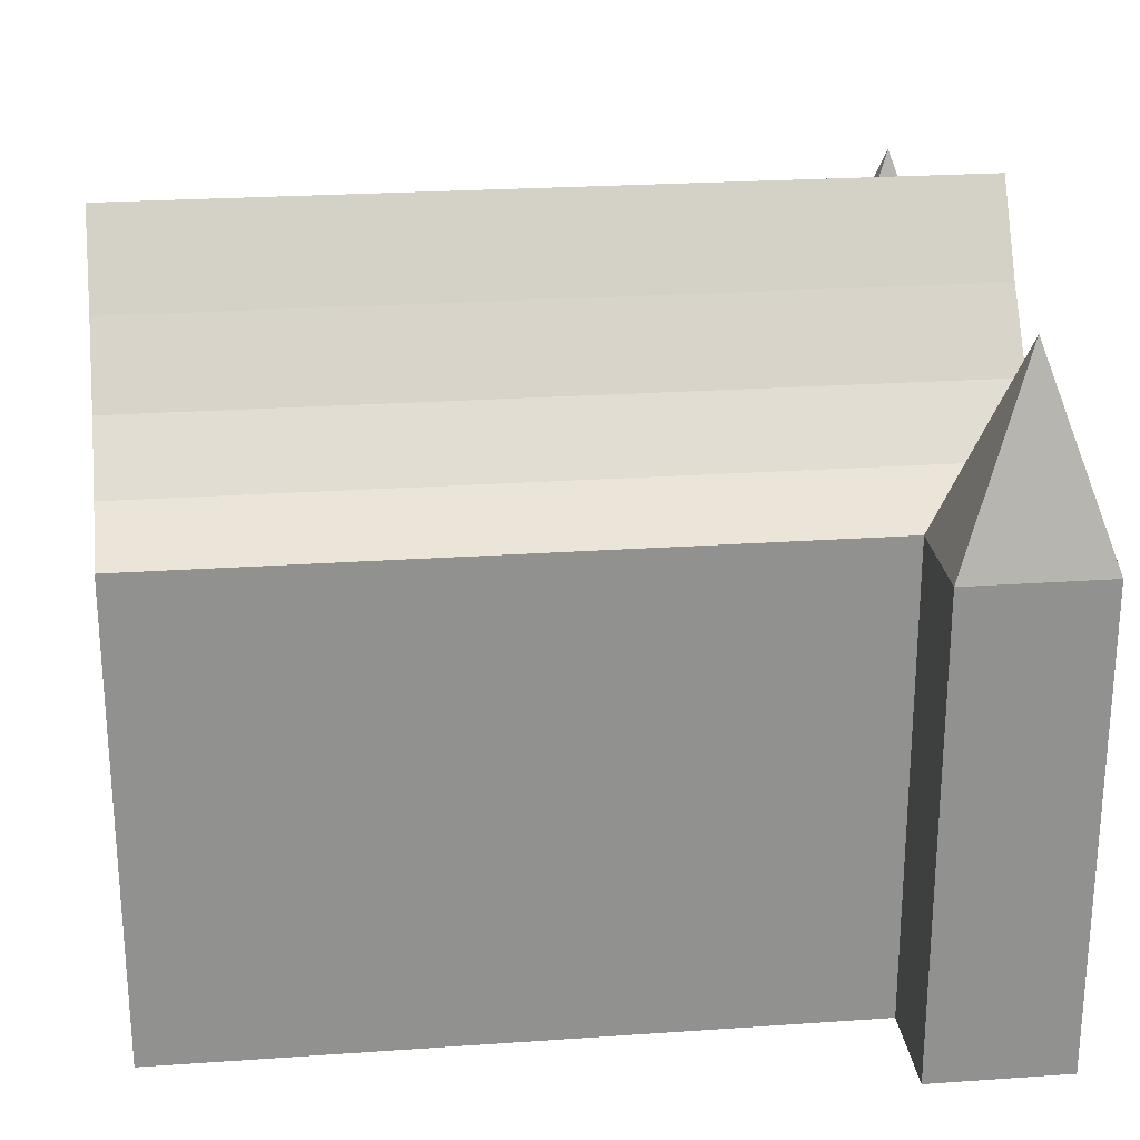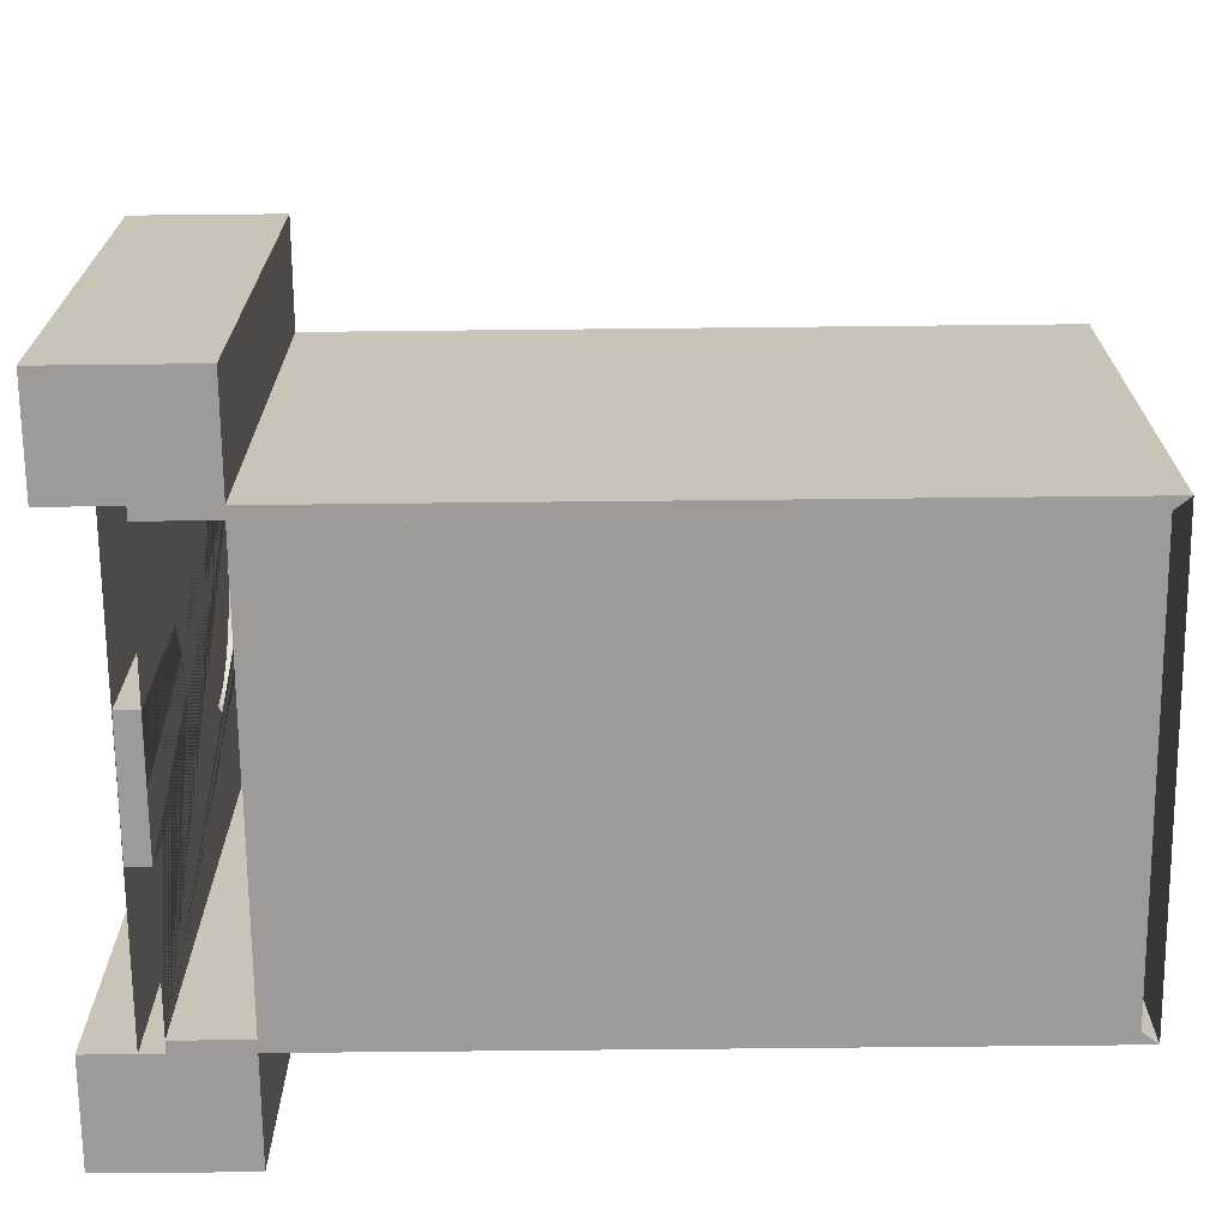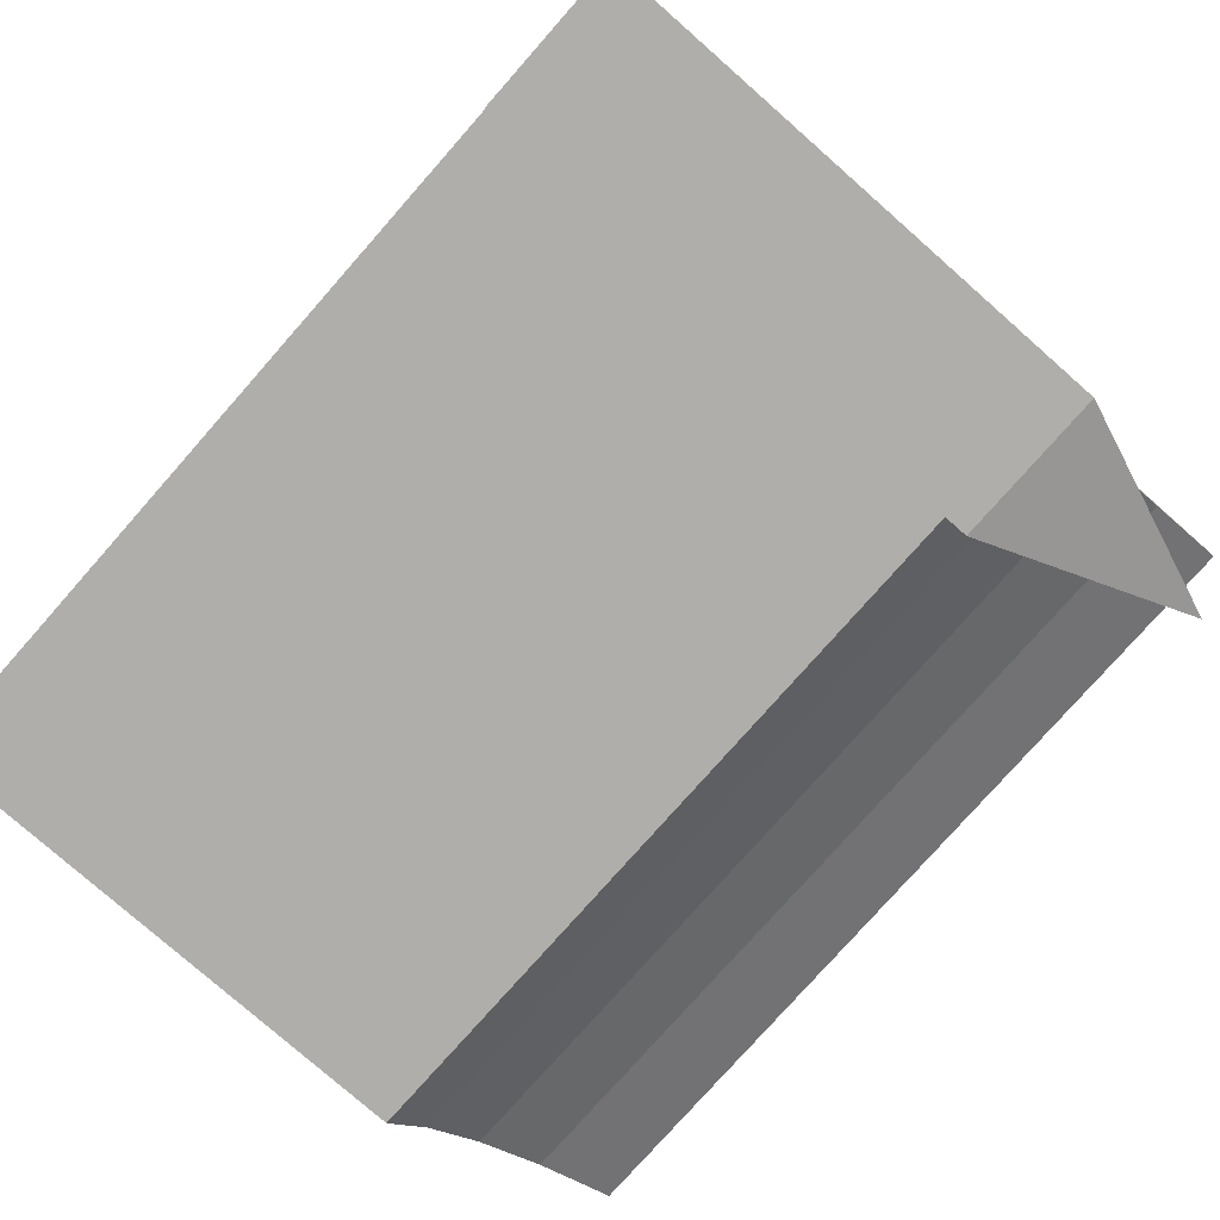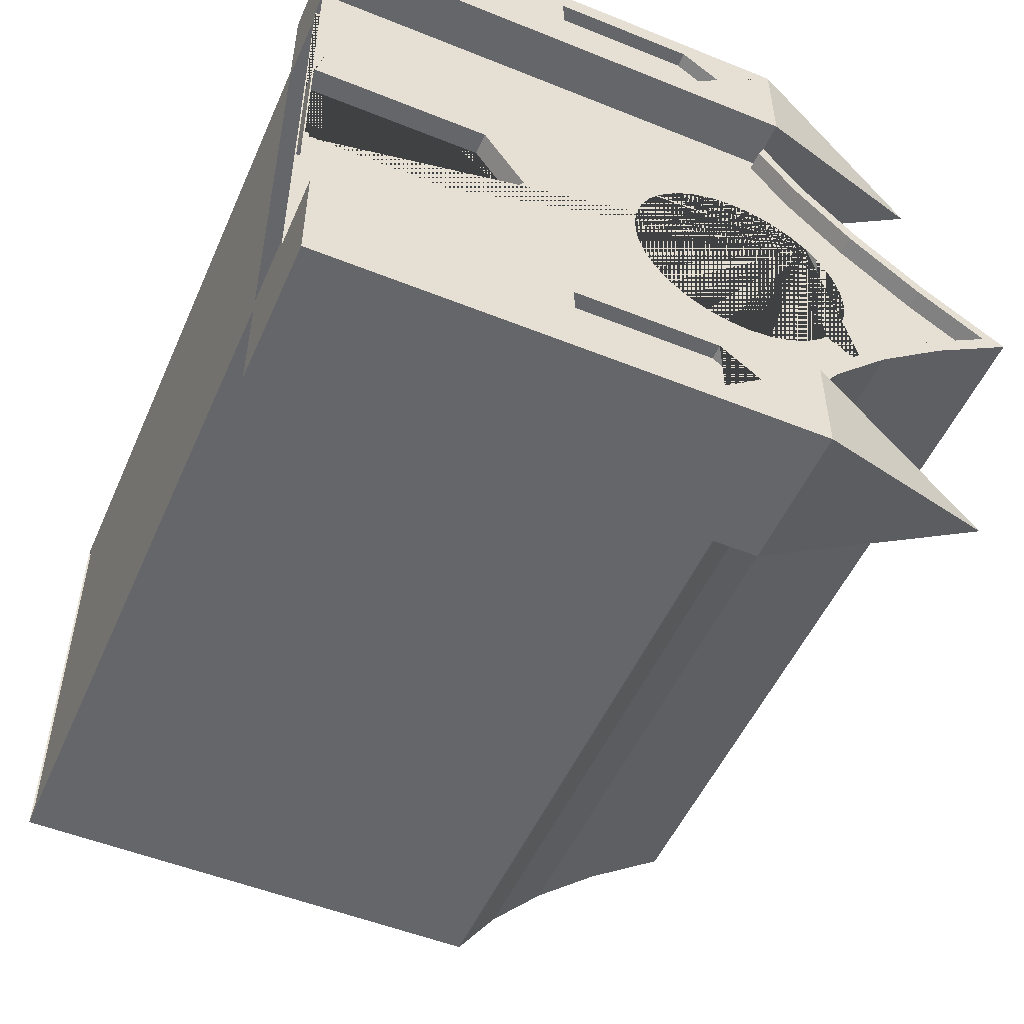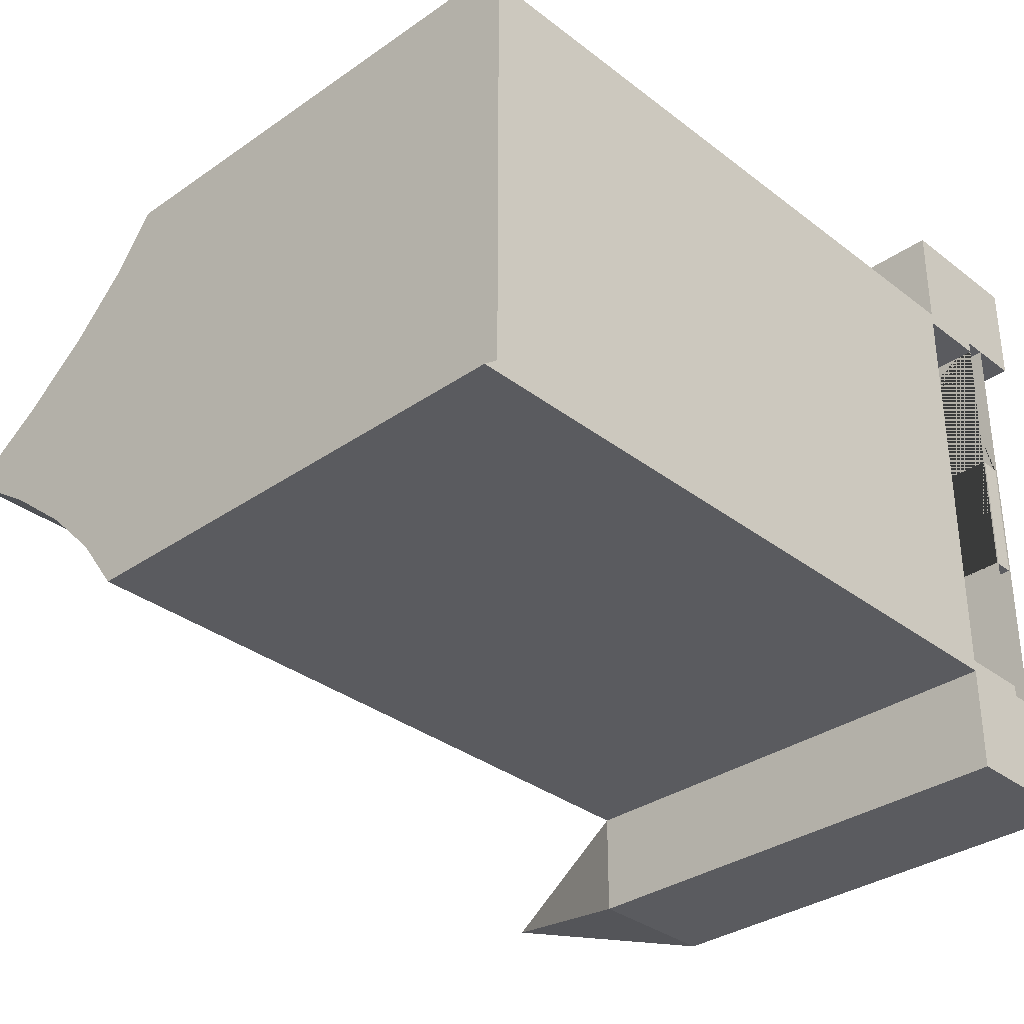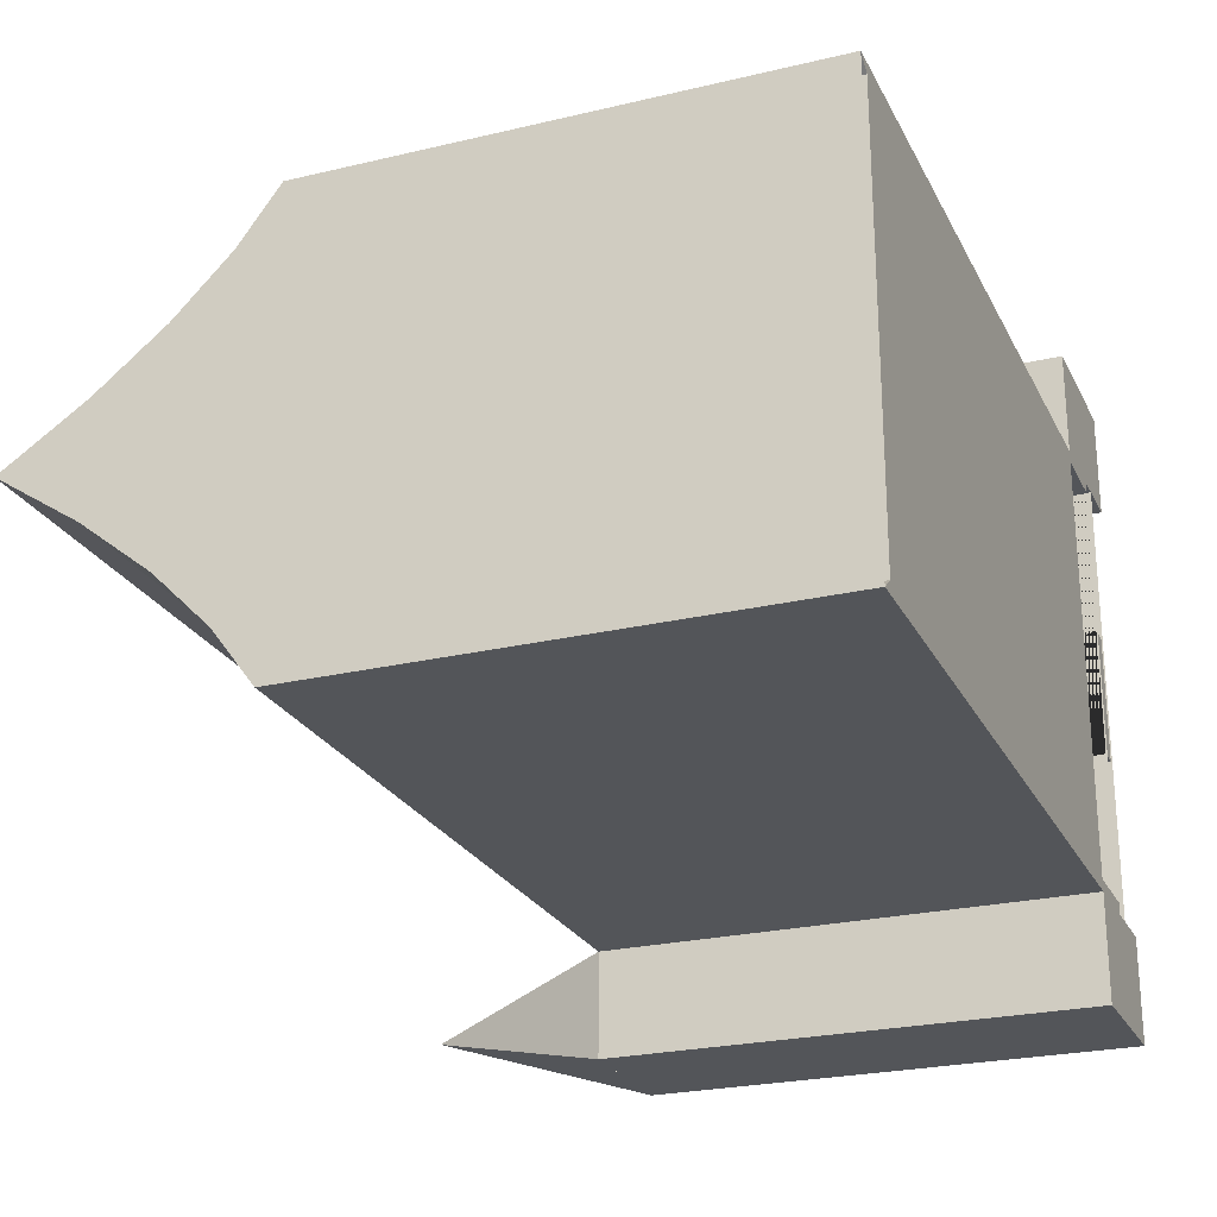
<metadata>
{"format":"obj","ext":"obj","renderer":"f3d","projection":"perspective","resolution":1024,"background":"white","views":[{"elev":24.5,"azim":-6.5,"up":"+Y"},{"elev":-69.7,"azim":-179.4,"up":"+Y"},{"elev":-77.7,"azim":48.6,"up":"+Z"},{"elev":-51.9,"azim":66.5,"up":"+Z"},{"elev":-33.3,"azim":-46.4,"up":"+Z"},{"elev":-24.5,"azim":-68.6,"up":"+Z"}]}
</metadata>
<code>
o Cube_Cube.002
v -2.546 -1 1
v -2.546 1.188 1
v -2.546 -1 -1
v -2.546 1.188 -1
v 1 -0.9405 0.9405
v 1 1.158 0.9405
v 1 -0.9405 -0.9405
v 1 1.158 -0.9405
v -2.546 1.374 0.75
v -2.546 1.622 0.5
v -2.546 1.934 0.25
v -2.546 2.308 0
v -2.546 1.934 -0.25
v -2.546 1.622 -0.5
v -2.546 1.374 -0.75
v 1 -0.9405 0.75
v 1 -0.9405 0.5
v 1 -0.9405 -0.5
v 1 -0.9405 -0.75
v 1 1.328 -0.7111
v 1 1.582 -0.4557
v 1 1.898 -0.202
v 1 2.201 0
v 1 1.898 0.202
v 1 1.582 0.4557
v 1 1.328 0.7111
v 0.5814 -1 -1
v 0.5814 1.188 -1
v 0.5814 -1 1
v 0.5814 1.188 1
v 0.5814 1.374 -0.75
v 0.5814 1.622 -0.5
v 0.5814 1.934 -0.25
v 0.5814 2.308 0
v 0.5814 1.934 0.25
v 0.5814 1.622 0.5
v 0.5814 1.374 0.75
v 0.5814 1.188 -1.473
v 1 1.188 -1.473
v 1 -1 -1.473
v 1 1.188 1.473
v 1 -1 1.473
v 0.5814 -1 1.473
v 0.5814 -1 -1.473
v 0.5814 1.188 1.473
v 1.218 0.7294 -1.102
v 1.218 0.09886 -1.102
v 1.218 0.7294 1.102
v 1.218 0.09886 1.102
v 1.218 0.7294 -1.371
v 1.218 0.09886 -1.371
v 1.218 0.7294 1.371
v 1.218 0.09886 1.371
v 0.8997 2.07 1.236
v 0.8997 2.07 -1.236
v 1 -1 -1
v 1 1.188 -1
v 1 -1 -0.75
v 1 1.374 0.75
v 1 -1 1
v 1 1.188 1
v 1 -1 0.75
v 1 -1 0.5
v 1 -1 0.25
v 1 -1 0
v 1 -1 -0.25
v 1 -1 -0.5
v 1 1.374 -0.75
v 1 1.622 -0.5
v 1 1.934 -0.25
v 1 2.308 0
v 1 1.934 0.25
v 1 1.622 0.5
v 1.086 1.374 0.75
v 1.086 1.188 1
v 1.086 1.188 -1
v 1.086 1.374 -0.75
v 1.086 1.622 -0.5
v 1.086 1.934 -0.25
v 1.086 2.308 0
v 1.086 1.934 0.25
v 1.086 1.622 0.5
v 1.086 1.328 0.7111
v 1.086 1.158 0.9405
v 1.086 1.158 -0.9405
v 1.086 1.328 -0.7111
v 1.086 1.582 -0.4557
v 1.086 1.898 -0.202
v 1.086 2.201 0
v 1.086 1.898 0.202
v 1.086 1.582 0.4557
v 1.218 -1 -1
v 1.218 1.188 -1
v 1.218 -1 1
v 1.218 1.188 1
v 1.218 -1 -1.473
v 1.218 1.188 -1.473
v 1.218 -1 1.473
v 1.218 1.188 1.473
v 1.218 0.9029 -1.236
v 1.218 0.9029 1.236
v 1.153 0.7294 -1.102
v 1.153 0.09886 -1.102
v 1.153 0.7294 1.102
v 1.153 0.09886 1.102
v 1.153 0.7294 -1.371
v 1.153 0.09886 -1.371
v 1.153 0.7294 1.371
v 1.153 0.09886 1.371
v 1.153 0.9029 -1.236
v 1.153 0.9029 1.236
v 0.9014 1.188 -1
v 0.9014 -1 1
v 0.9014 1.374 -0.75
v 0.9014 1.622 -0.5
v 0.9014 1.934 -0.25
v 0.9014 2.308 0
v 0.9014 1.934 0.25
v 0.9014 1.622 0.5
v 0.9014 1.374 0.75
v 0.9014 -1 -1
v 0.9014 1.188 1
v 0.9014 -1 1.473
v 0.9014 -1 -1.473
v 0.9014 1.025 -0.5128
v 1 1.025 -0.5128
v 1 1.528 0.1
v 0.9014 1.528 0.1
v 1 0.9246 -0.503
v 0.9014 0.9246 -0.503
v 1 1.537 -0
v 0.9014 1.537 -0
v 1 0.8284 -0.4738
v 0.9014 0.8284 -0.4738
v 0.9014 0.7397 -0.4264
v 1 0.7397 -0.4264
v 1 1.528 -0.1
v 0.9014 1.528 -0.1
v 1 1.498 -0.1963
v 0.9014 1.498 -0.1963
v 1 0.662 -0.3626
v 0.9014 0.662 -0.3626
v 0.9014 0.5982 -0.2849
v 1 1.451 -0.2849
v 1 0.5982 -0.2849
v 0.9014 1.451 -0.2849
v 0.9014 1.426 -0.3149
v 0.9014 1.387 -0.3626
v 1 1.41 -0.3346
v 1 1.387 -0.3626
v 1 0.5508 -0.1963
v 0.9014 0.5508 -0.1963
v 1 0.5217 -0.1
v 0.9014 0.5217 -0.1
v 0.9014 1.31 -0.4264
v 1 1.31 -0.4264
v 1 0.5118 -0
v 0.9014 0.5118 -0
v 1 1.221 -0.4738
v 0.9014 1.221 -0.4738
v 0.9014 0.5217 0.1
v 1 0.5217 0.1
v 1 1.125 -0.503
v 0.9014 1.125 -0.503
v 1 0.5508 0.1963
v 0.9014 0.5508 0.1963
v 1 0.5982 0.2849
v 0.9014 0.5982 0.2849
v 1 0.662 0.3626
v 0.9014 0.662 0.3626
v 1 1.387 0.3626
v 1 1.434 0.3056
v 1 1.451 0.2849
v 1 1.498 0.1963
v 1 0.7397 0.4264
v 0.9014 0.7397 0.4264
v 1 0.8284 0.4738
v 0.9014 0.8284 0.4738
v 1 0.9246 0.503
v 0.9014 0.9246 0.503
v 1 1.025 0.5128
v 0.9014 1.025 0.5128
v 1 1.125 0.503
v 1 1.221 0.4738
v 0.9014 1.125 0.503
v 1 1.31 0.4264
v 0.9014 1.221 0.4738
v 0.9014 1.31 0.4264
v 0.9014 1.387 0.3626
v 0.9014 1.451 0.2849
v 0.9014 1.475 0.2404
v 0.9014 1.498 0.1963
v 0.9014 -0.9938 -0.2857
v 1 -0.9405 -0.2857
v 1 -0.9938 -0.2857
v 0.9014 -0.1977 -0.2857
v 1 -0.1977 -0.2857
v 0.9014 -0.9938 0.2857
v 1 -0.9405 0.2857
v 1 -0.9938 0.2857
v 1 -0.1977 0.2857
v 0.9014 -0.1977 0.2857
v 0.9014 -0.9938 0
v 1 -0.9938 0
v 1 -0.9938 0.25
v 1 -0.9938 -0.25
v 0.9014 -0.01452 0
v 1 -0.01452 0
v -2.479 -1 0.9479
v -2.479 1.188 0.9479
v -2.479 1.188 -0.9479
v -2.479 -1 -0.9479
v 0.5814 -1 -0.9479
v 0.5814 1.188 0.9479
v 0.9014 -1 -0.9479
v 0.5814 1.188 -0.9479
v 0.5814 -1 0.9479
v 0.9014 1.188 0.9479
v 0.9014 1.188 -0.9479
v 0.9014 -1 0.9479
v 0.9507 1.498 0.1963
v 0.9507 1.528 0.1
v 0.9507 1.537 -0
v 0.9507 1.528 -0.1
v 0.9507 1.498 -0.1963
v 0.9507 1.451 -0.2849
v 0.9507 0.9246 -0.503
v 0.9507 1.025 -0.5128
v 0.9507 0.8284 -0.4738
v 0.9507 0.7397 -0.4264
v 0.9507 0.662 -0.3626
v 0.9507 0.5982 -0.2849
v 0.9507 0.5508 -0.1963
v 0.9507 0.5217 -0.1
v 0.9507 0.5118 -0
v 0.9507 0.5217 0.1
v 0.9507 0.5508 0.1963
v 0.9507 0.5982 0.2849
v 0.9507 0.662 0.3626
v 0.9507 0.7397 0.4264
v 0.9507 0.8284 0.4738
v 0.9507 0.9246 0.503
v 0.9507 1.025 0.5128
v 0.9507 1.125 0.503
v 0.9507 1.221 0.4738
v 0.9507 1.31 0.4264
v 0.9507 1.387 0.3626
v 0.9507 1.387 -0.3626
v 0.9507 1.31 -0.4264
v 0.9507 1.221 -0.4738
v 0.9507 1.125 -0.503
v 0.9507 1.451 0.2849
v -2.479 1.956 0
v 0.9014 1.956 0
v -2.546 -1 1
v -2.546 1.188 1
v -2.546 1.188 -1
v -2.546 -1 -1
v 0.5814 -1 -1
v 0.5814 1.188 1
v 0.5814 1.188 -1
v 0.5814 -1 1
f 57 56 92 93
f 122 113 60 61
f 212 213 215 219 216 211
f 41 45 43 123 42 98 99
f 27 28 38 44
f 42 60 94 98
f 44 38 39 97 96 40 124
f 121 27 44 124
f 30 29 43 45
f 113 60 42 123
f 100 46 102 110
f 56 40 96 92
f 60 61 95 94
f 8 7 56 57
f 7 19 58 56
f 5 6 61 60
f 16 5 60 62
f 17 16 62 63
f 19 18 67 58
f 47 46 93 92
f 48 49 94 95
f 50 51 96 97
f 53 52 99 98
f 99 52 101 48 95
f 51 47 92 96
f 50 97 93 46 100
f 49 53 98 94
f 51 50 106 107
f 52 53 109 108
f 48 101 111 104
f 46 47 103 102
f 50 100 110 106
f 47 51 107 103
f 49 48 104 105
f 101 52 108 111
f 53 49 105 109
f 112 121 56 57
f 214 218 220 217 209 210
f 29 113 123 43
f 56 121 124 40
f 228 227 129 126
f 227 130 134 229
f 229 230 136 133
f 230 135 142 231
f 231 232 145 141
f 232 143 152 233
f 233 152 154 234
f 234 154 158 235
f 235 236 162 157
f 236 161 166 237
f 237 166 168 238
f 238 168 170 239
f 239 170 176 240
f 240 176 178 241
f 241 178 180 242
f 242 180 182 243
f 244 183 181 243
f 245 184 183 244
f 246 186 184 245
f 247 246 188 189
f 190 252 173 172 171 247 189
f 192 221 174 173 252 190 191
f 222 127 174 221
f 222 128 132 223
f 223 132 138 224
f 224 138 140 225
f 225 140 146 226
f 144 226 146 147 148 248 150 149
f 248 148 155 249
f 249 155 160 250
f 250 160 164 251
f 251 228 126 163
f 149 21 22 23 24 25 172 173 174 127 131 137 139 144
f 191 119 118 117 116 115 147 146 140 138 132 128 192
f 196 193 195 194 197
f 198 202 201 199 200
f 204 203 198 200 205
f 206 195 193 203 204
f 201 202 207 208
f 208 207 196 197
f 17 63 64 205 200 199
f 205 64 65 204
f 204 65 66 206
f 206 66 67 18 194 195
f 171 172 25 26 6 5 16 17 199 201 208 197 194 18 19 7 8 20 21 149 150 156 159 163 126 129 133 136 141 145 151 153 157 162 165 167 169 175 177 179 181 183 184 186
f 148 147 115 114 112 121 113 198 203 193 196 207 158 154 152 143 142 135 134 130 125 164 160 155
f 113 122 120 119 191 190 189 188 187 185 182 180 178 176 170 168 166 161 158 207 202 198
f 4 28 216 211
f 27 3 212 213
f 28 112 219 216
f 1 29 217 209
f 29 113 220 217
f 122 30 214 218
f 113 122 218 220
f 28 27 213 216
f 2 210 209 1
f 112 121 215 219
f 3 212 211 4
f 121 27 213 215
f 30 2 210 214
f 27 3 258 259
f 29 30 260 262
f 139 225 226 144
f 137 224 225 139
f 131 223 224 137
f 127 222 223 131
f 128 222 221 192
f 164 125 228 251
f 159 250 251 163
f 156 249 250 159
f 150 248 249 156
f 171 186 246 247
f 188 246 245 187
f 187 245 244 185
f 185 244 243 182
f 179 242 243 181
f 177 241 242 179
f 175 240 241 177
f 169 239 240 175
f 167 238 239 169
f 165 237 238 167
f 162 236 237 165
f 158 161 236 235
f 153 234 235 157
f 151 233 234 153
f 145 232 233 151
f 142 143 232 231
f 136 230 231 141
f 134 135 230 229
f 129 227 229 133
f 125 130 227 228
f 218 214 210 253 211 216 219 254
f 3 1 2 9 10 11 12 13 14 15 4
f 217 213 212 209
f 209 212 211 253 210
f 261 259 258 257
f 262 260 256 255
f 30 2 256 260
f 1 29 262 255
f 28 27 259 261
f 3 4 257 258
f 2 1 255 256
f 4 28 261 257
f 225 224 223 222 221 252 247 246 245 244 243 242 241 240 239 238 237 236 235 234 233 232 231 230 229 227 228 251 250 249 248 226
f 38 28 55
f 95 30 54
f 97 38 55
f 30 45 54
f 45 99 54
f 28 93 55
f 93 97 55
f 99 95 54
f 114 31 32 115
f 37 9 2 30
f 28 4 15 31
f 31 15 14 32
f 32 14 13 33
f 33 13 12 34
f 34 12 11 35
f 35 11 10 36
f 36 10 9 37
f 119 36 37 120
f 118 35 36 119
f 117 34 35 118
f 116 33 34 117
f 115 32 33 116
f 112 28 31 114
f 120 37 30 122
f 59 61 75 74
f 26 25 91 83
f 71 72 81 80
f 6 26 83 84
f 25 24 90 91
f 70 71 80 79
f 24 23 89 90
f 69 70 79 78
f 84 83 74 75
f 86 85 76 77
f 87 86 77 78
f 88 87 78 79
f 89 88 79 80
f 90 89 80 81
f 91 90 81 82
f 83 91 82 74
f 72 73 82 81
f 8 57 76 85
f 20 8 85 86
f 73 59 74 82
f 21 20 86 87
f 57 68 77 76
f 22 21 87 88
f 61 6 84 75
f 68 69 78 77
f 23 22 88 89
f 59 120 122 61
f 57 112 114 68
f 69 115 116 70
f 70 116 117 71
f 71 117 118 72
f 72 118 119 73
f 73 119 120 59
f 68 114 115 69
f 102 103 107 106 110
f 105 104 111 108 109
l 253 254

</code>
